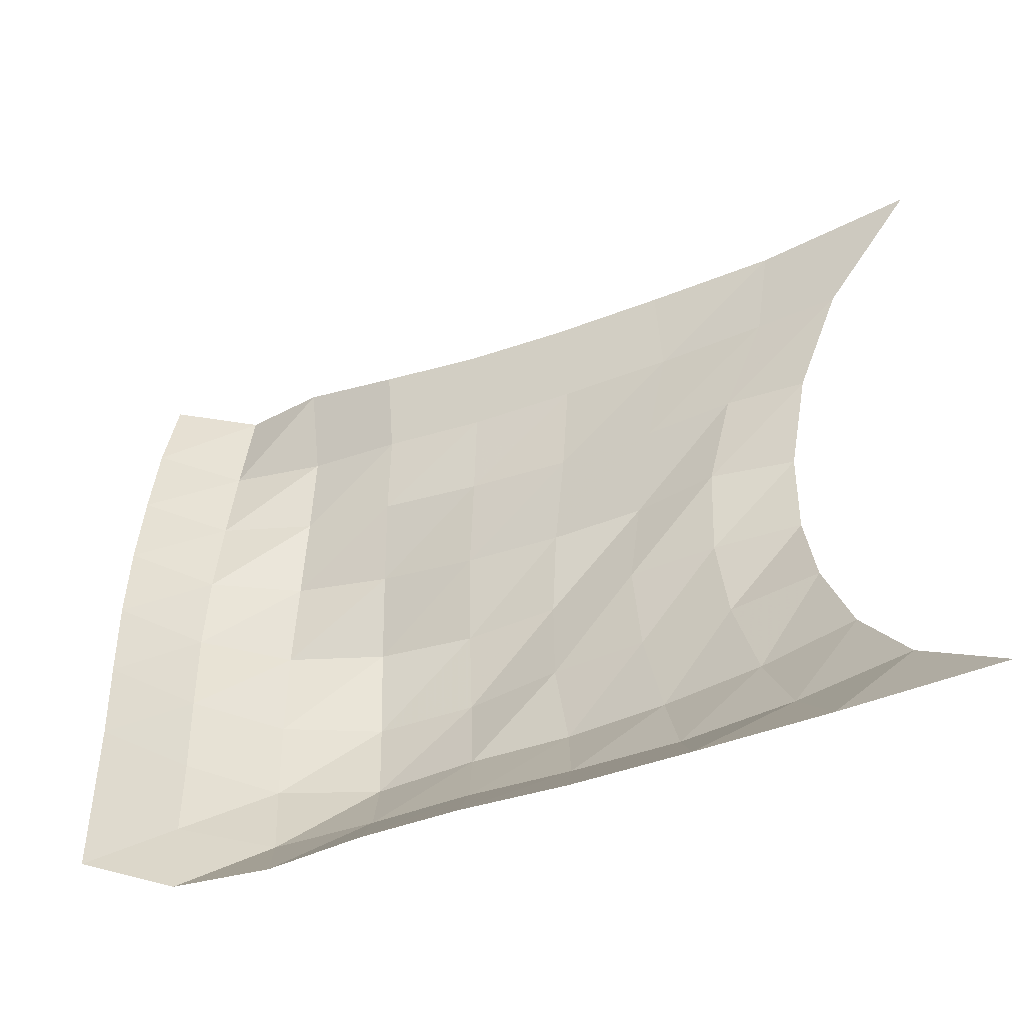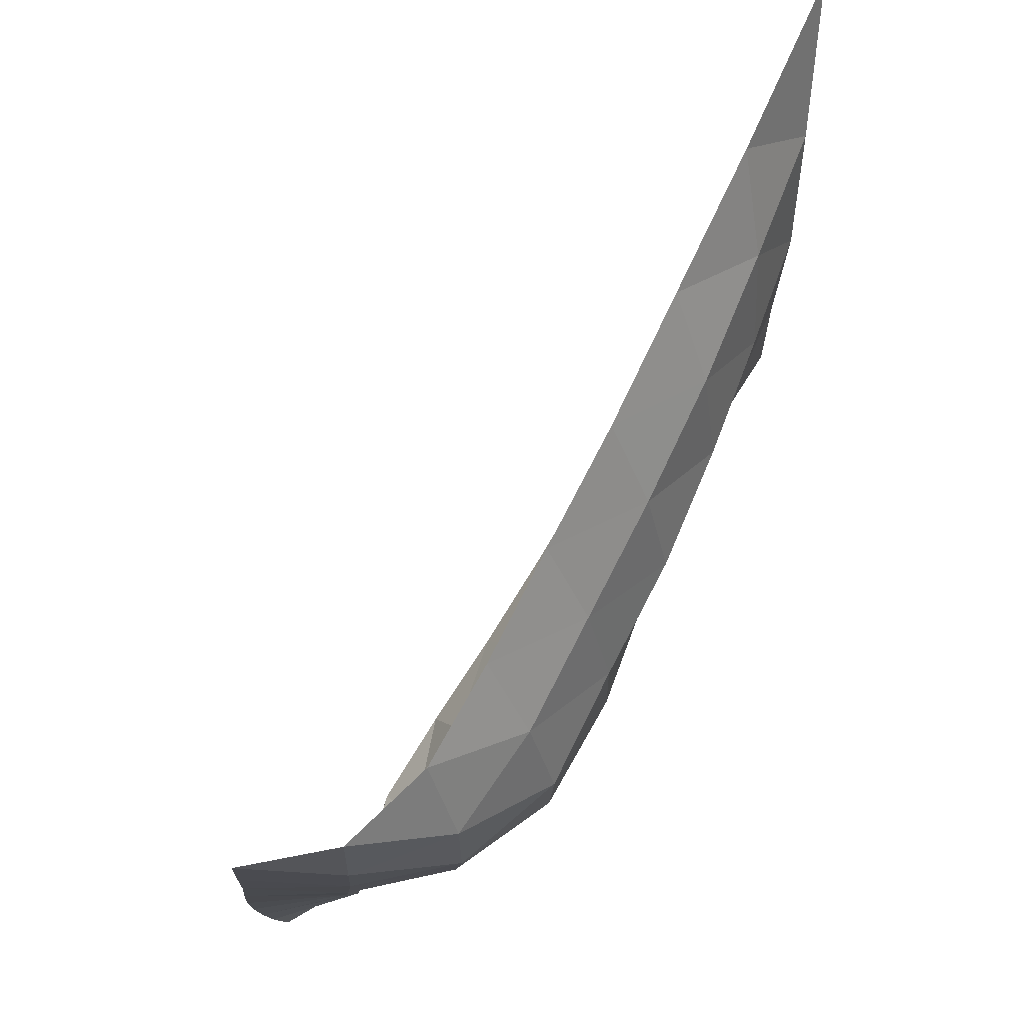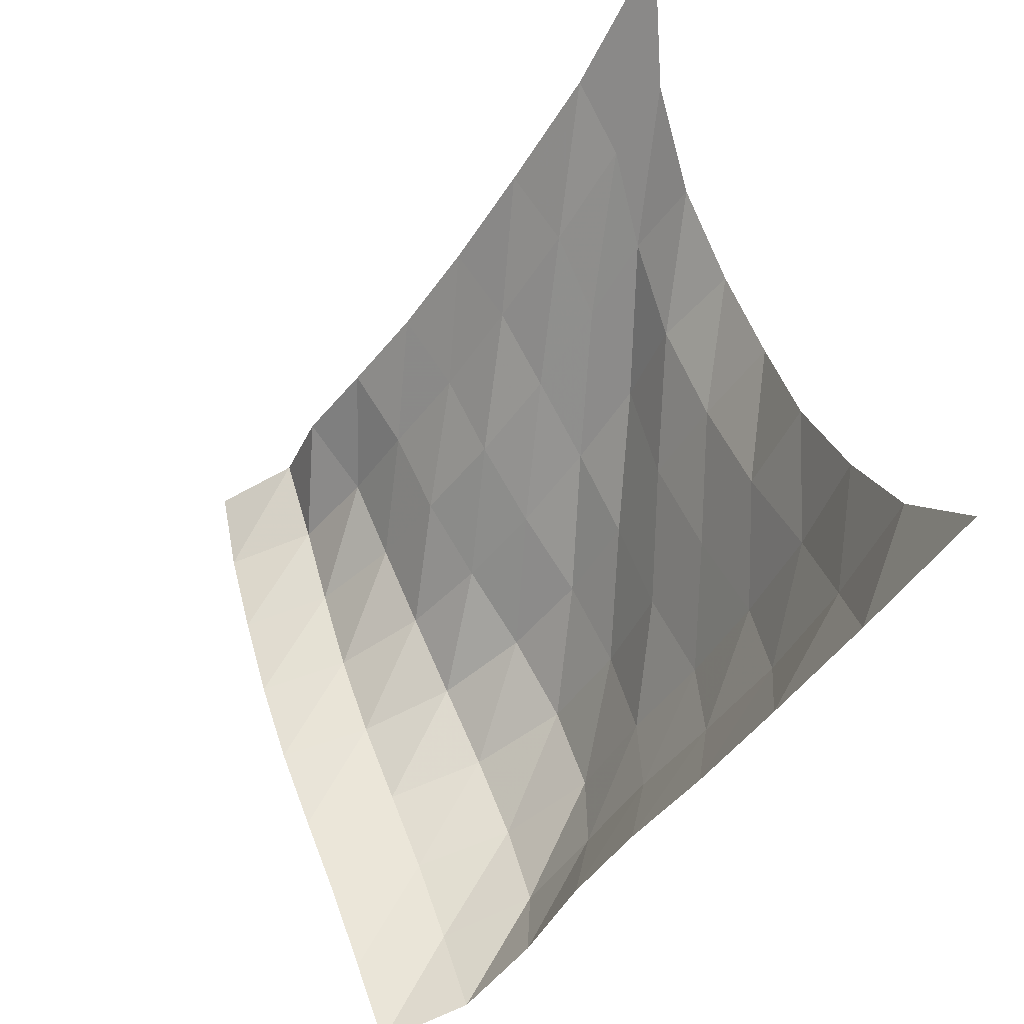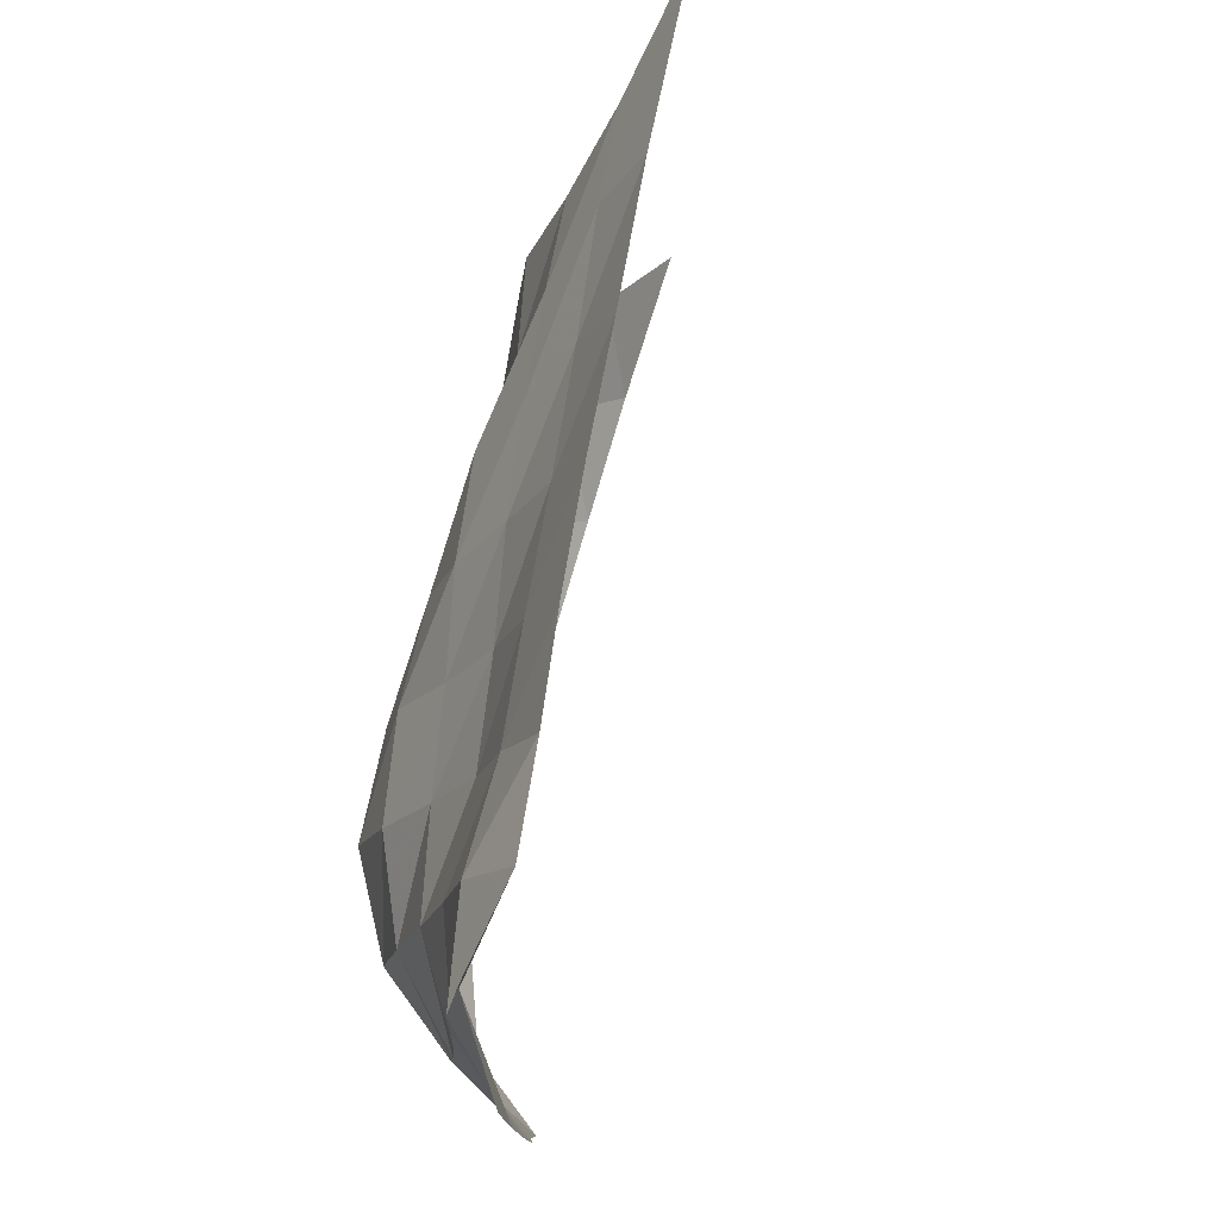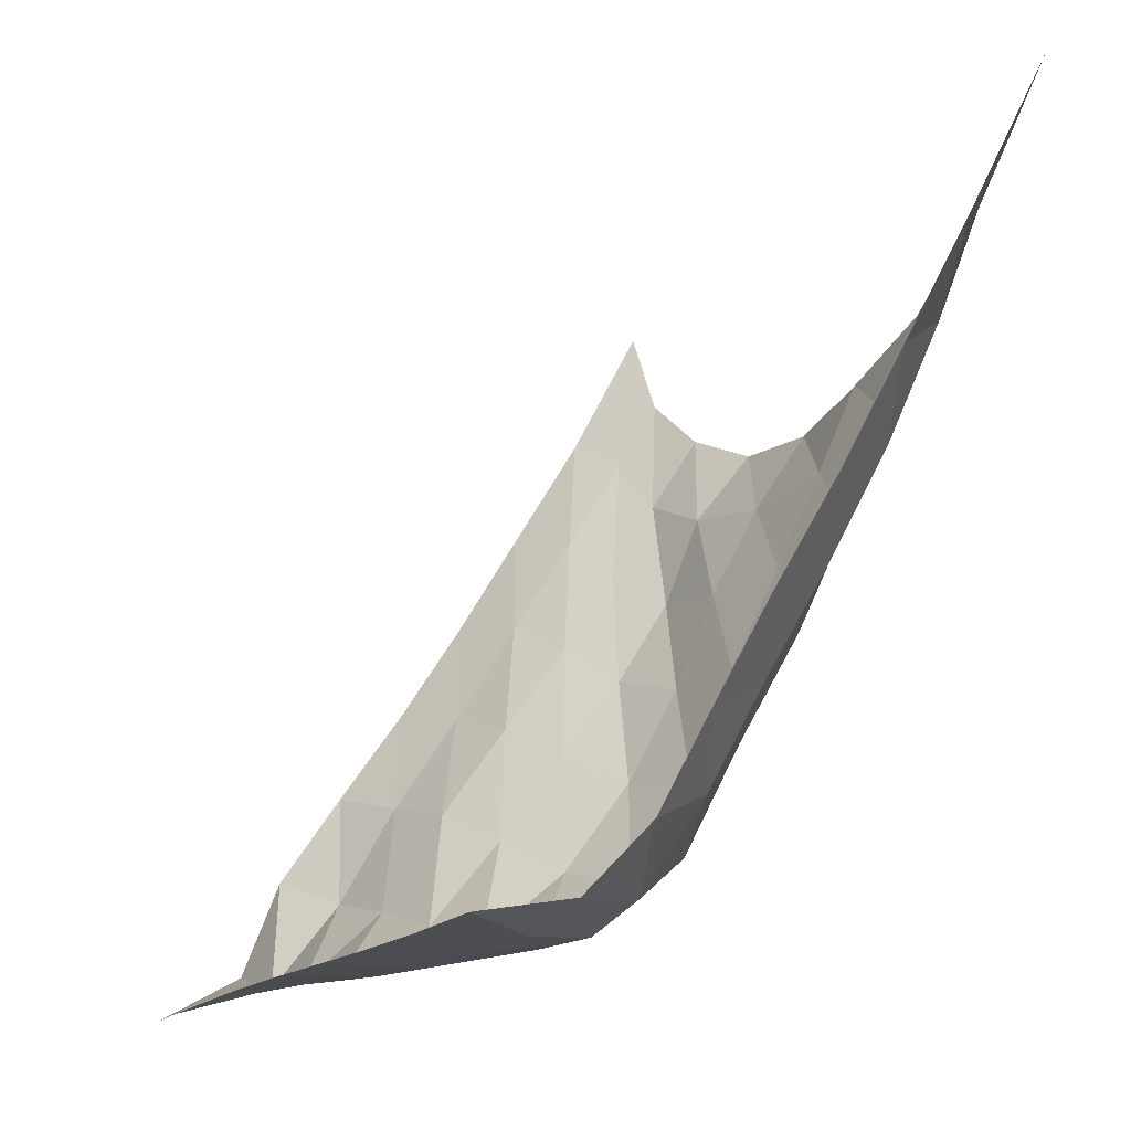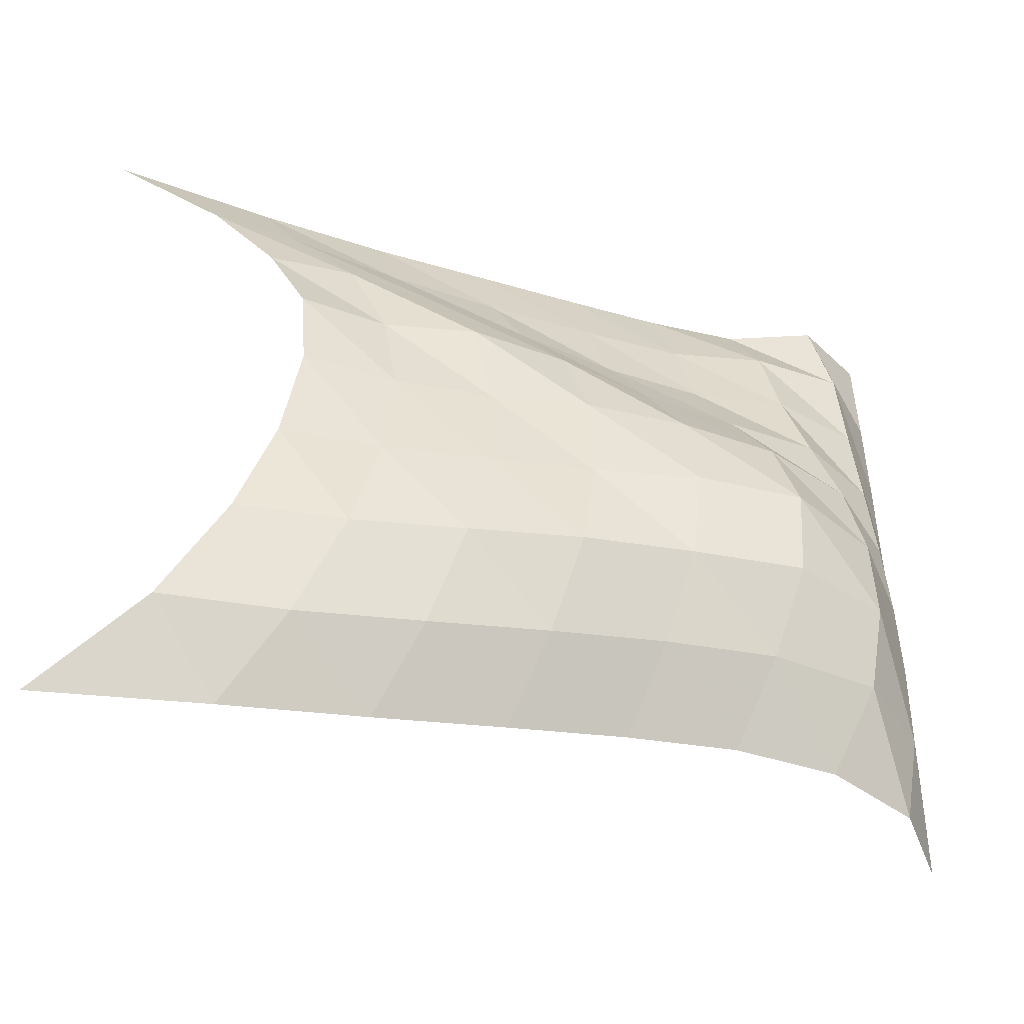
<metadata>
{"format":"obj","ext":"obj","renderer":"f3d","projection":"perspective","resolution":1024,"background":"white","views":[{"elev":-50.4,"azim":145.3,"up":"+Z"},{"elev":-13.6,"azim":177.3,"up":"+Y"},{"elev":52.0,"azim":162.0,"up":"+Y"},{"elev":78.8,"azim":41.6,"up":"+Z"},{"elev":-17.1,"azim":152.8,"up":"+Y"},{"elev":-44.9,"azim":-80.7,"up":"+Z"}]}
</metadata>
<code>
v -1 0 -1
v -0.9917 -0.2833 -0.7264
v -0.9941 -0.456 -0.4566
v -0.9825 -0.5514 -0.1898
v -0.9929 -0.6019 0.0697
v -0.9795 -0.5794 0.3239
v -0.95 -0.4681 0.5576
v -0.9498 -0.2903 0.7846
v -1 0 1
v -0.8118 -0.4087 -0.9421
v -0.8684 -0.5925 -0.7175
v -0.8945 -0.7286 -0.457
v -0.872 -0.798 -0.1842
v -0.8535 -0.8186 0.08712
v -0.8318 -0.7745 0.3496
v -0.8322 -0.6685 0.5907
v -0.8303 -0.4926 0.7797
v -0.7866 -0.3838 0.9664
v -0.6463 -0.7506 -0.8926
v -0.7394 -0.9007 -0.6836
v -0.787 -1.009 -0.4287
v -0.7618 -1.055 -0.156
v -0.7363 -1.054 0.1139
v -0.7462 -1.013 0.3719
v -0.7013 -0.8857 0.5784
v -0.6636 -0.7501 0.7613
v -0.5997 -0.6943 0.9722
v -0.4956 -1.061 -0.8436
v -0.601 -1.19 -0.6349
v -0.6689 -1.288 -0.3902
v -0.6455 -1.314 -0.1236
v -0.6396 -1.308 0.1355
v -0.6043 -1.238 0.3711
v -0.5474 -1.115 0.5652
v -0.4975 -1.017 0.7671
v -0.435 -0.9733 0.989
v -0.3471 -1.343 -0.7924
v -0.4589 -1.465 -0.5853
v -0.5283 -1.557 -0.3483
v -0.5431 -1.589 -0.0949
v -0.5111 -1.555 0.1513
v -0.4381 -1.453 0.3615
v -0.377 -1.346 0.5651
v -0.3393 -1.278 0.7867
v -0.2775 -1.227 1.013
v -0.2107 -1.609 -0.7593
v -0.32 -1.735 -0.5542
v -0.3927 -1.83 -0.3237
v -0.3958 -1.847 -0.06686
v -0.3479 -1.785 0.1734
v -0.276 -1.678 0.3823
v -0.2136 -1.582 0.5924
v -0.1824 -1.525 0.822
v -0.1209 -1.463 1.049
v -0.07512 -1.85 -0.7627
v -0.1528 -1.977 -0.5515
v -0.1674 -2.022 -0.3029
v -0.1575 -2.016 -0.05245
v -0.1331 -1.969 0.1895
v -0.1051 -1.897 0.4199
v -0.07958 -1.83 0.6482
v -0.05851 -1.778 0.8831
v 0.02483 -1.694 1.096
v 0.1105 -2.031 -0.7865
v 0.1033 -2.074 -0.5426
v 0.1041 -2.079 -0.2972
v 0.1138 -2.075 -0.05173
v 0.1249 -2.062 0.1932
v 0.1268 -2.042 0.4363
v 0.1187 -2.02 0.678
v 0.1061 -2.001 0.9199
v 0.1022 -1.942 1.158
v 0.3581 -2.08 -0.7951
v 0.3601 -2.085 -0.5478
v 0.3641 -2.086 -0.3021
v 0.3747 -2.085 -0.05523
v 0.3833 -2.083 0.1938
v 0.3814 -2.081 0.4437
v 0.3697 -2.079 0.6926
v 0.3528 -2.075 0.9411
v 0.321 -2.068 1.188
f 1 10 2
f 2 10 11
f 2 11 3
f 3 11 12
f 3 12 4
f 4 12 13
f 4 13 5
f 5 13 14
f 5 14 6
f 6 14 15
f 6 15 7
f 7 15 16
f 7 16 8
f 8 16 17
f 8 17 9
f 9 17 18
f 10 19 11
f 11 19 20
f 11 20 12
f 12 20 21
f 12 21 13
f 13 21 22
f 13 22 14
f 14 22 23
f 14 23 15
f 15 23 24
f 15 24 16
f 16 24 25
f 16 25 17
f 17 25 26
f 17 26 18
f 18 26 27
f 19 28 20
f 20 28 29
f 20 29 21
f 21 29 30
f 21 30 22
f 22 30 31
f 22 31 23
f 23 31 32
f 23 32 24
f 24 32 33
f 24 33 25
f 25 33 34
f 25 34 26
f 26 34 35
f 26 35 27
f 27 35 36
f 28 37 29
f 29 37 38
f 29 38 30
f 30 38 39
f 30 39 31
f 31 39 40
f 31 40 32
f 32 40 41
f 32 41 33
f 33 41 42
f 33 42 34
f 34 42 43
f 34 43 35
f 35 43 44
f 35 44 36
f 36 44 45
f 37 46 38
f 38 46 47
f 38 47 39
f 39 47 48
f 39 48 40
f 40 48 49
f 40 49 41
f 41 49 50
f 41 50 42
f 42 50 51
f 42 51 43
f 43 51 52
f 43 52 44
f 44 52 53
f 44 53 45
f 45 53 54
f 46 55 47
f 47 55 56
f 47 56 48
f 48 56 57
f 48 57 49
f 49 57 58
f 49 58 50
f 50 58 59
f 50 59 51
f 51 59 60
f 51 60 52
f 52 60 61
f 52 61 53
f 53 61 62
f 53 62 54
f 54 62 63
f 55 64 56
f 56 64 65
f 56 65 57
f 57 65 66
f 57 66 58
f 58 66 67
f 58 67 59
f 59 67 68
f 59 68 60
f 60 68 69
f 60 69 61
f 61 69 70
f 61 70 62
f 62 70 71
f 62 71 63
f 63 71 72
f 64 73 65
f 65 73 74
f 65 74 66
f 66 74 75
f 66 75 67
f 67 75 76
f 67 76 68
f 68 76 77
f 68 77 69
f 69 77 78
f 69 78 70
f 70 78 79
f 70 79 71
f 71 79 80
f 71 80 72
f 72 80 81

</code>
